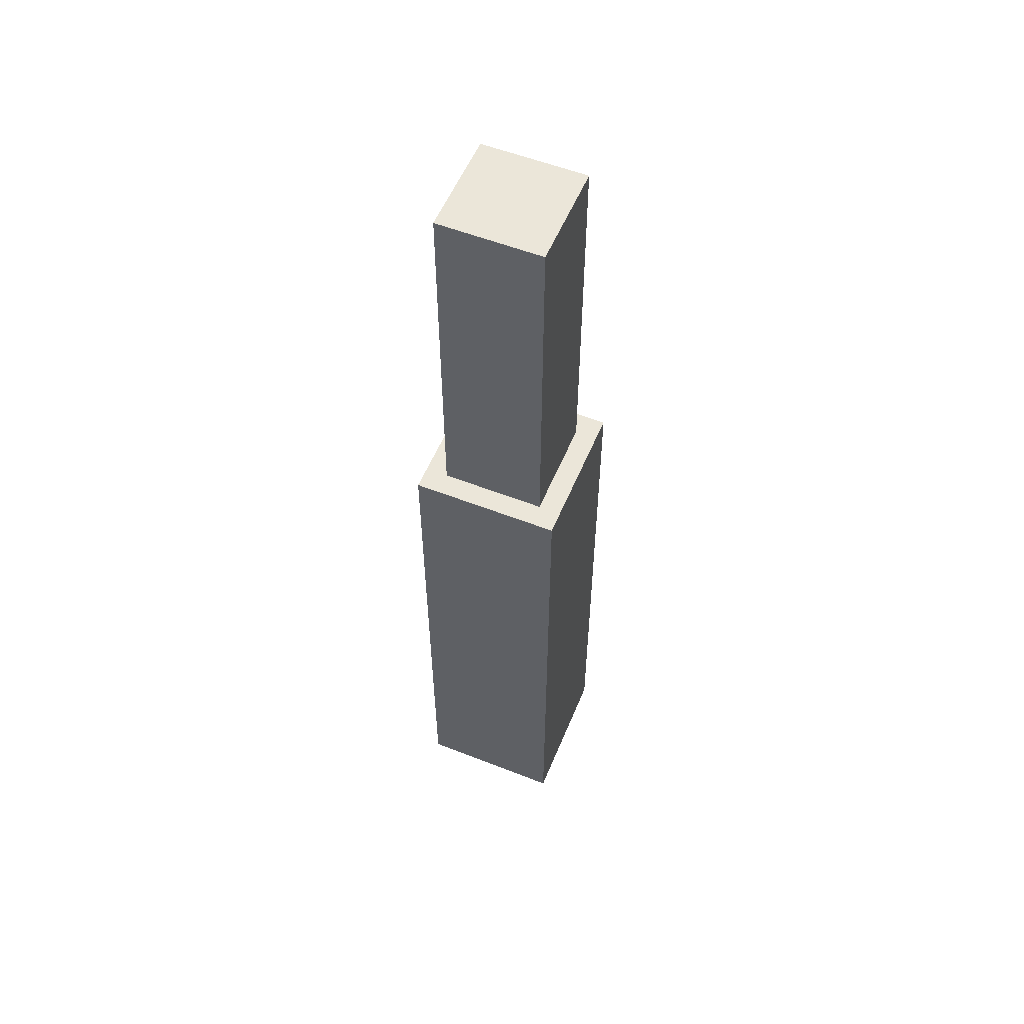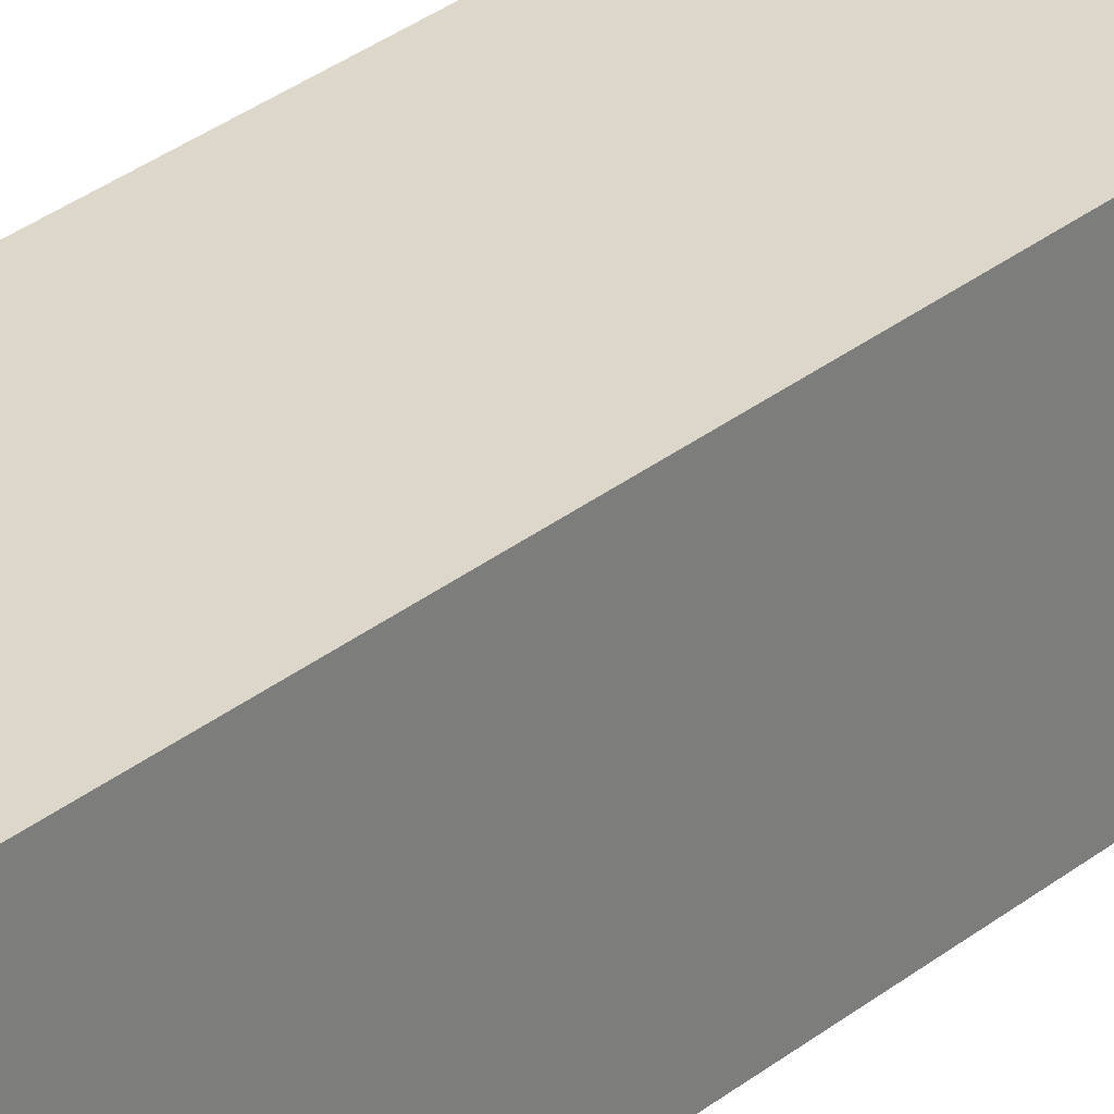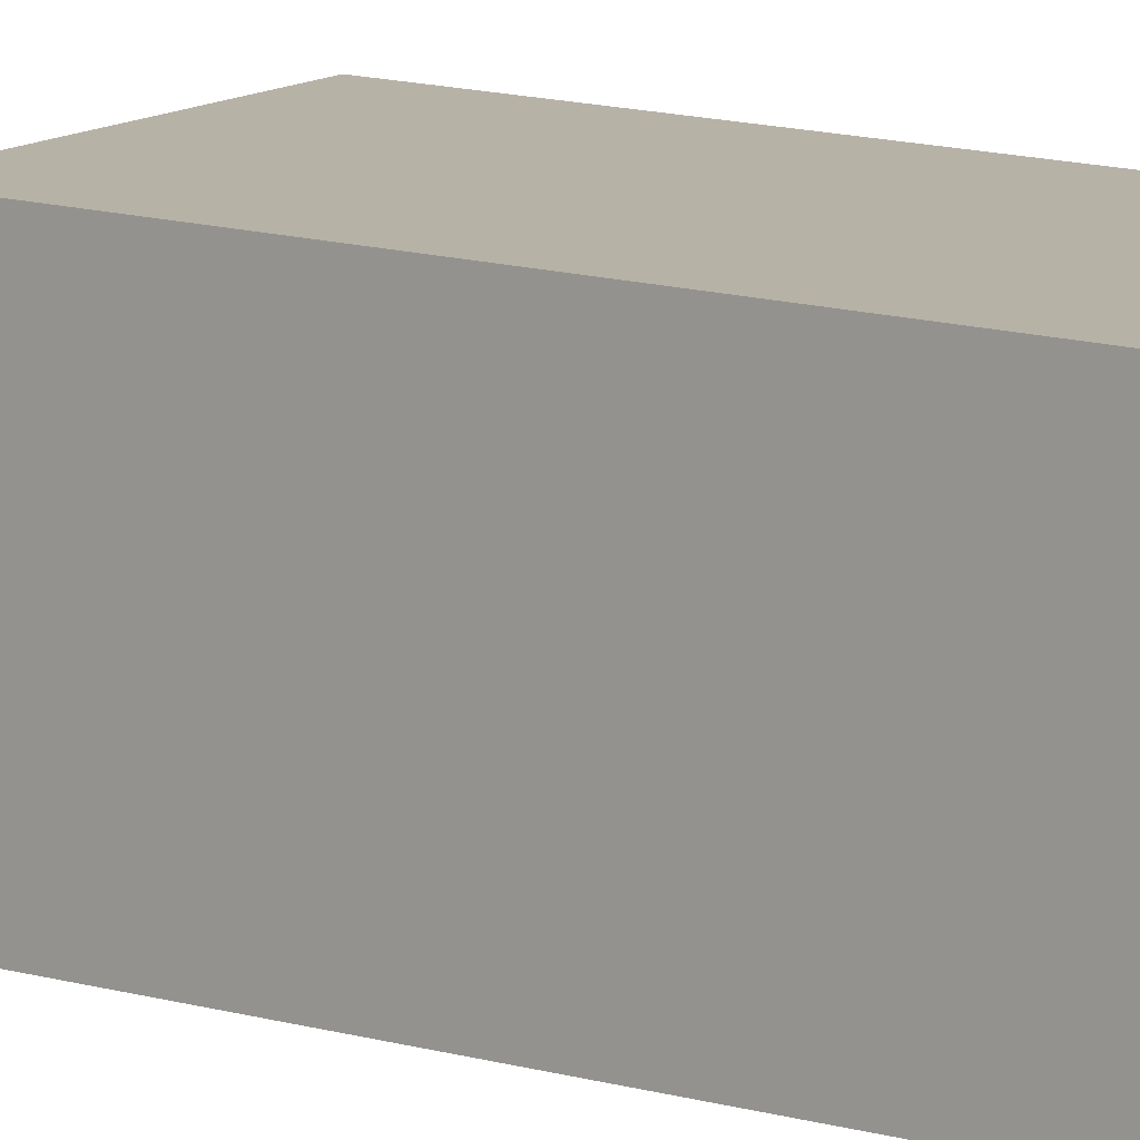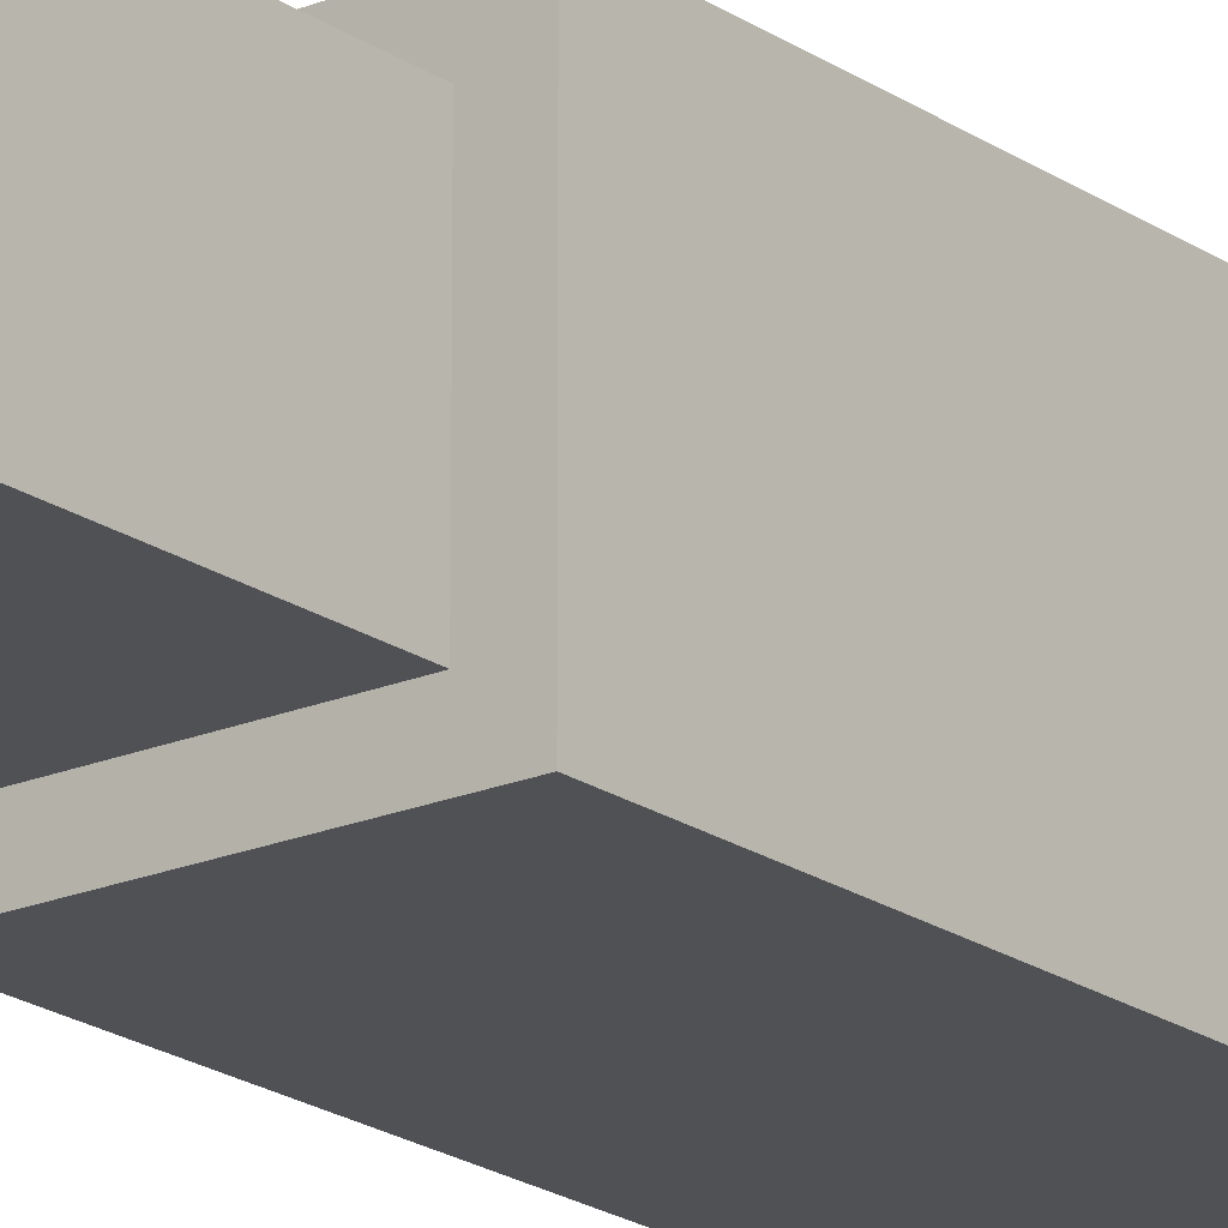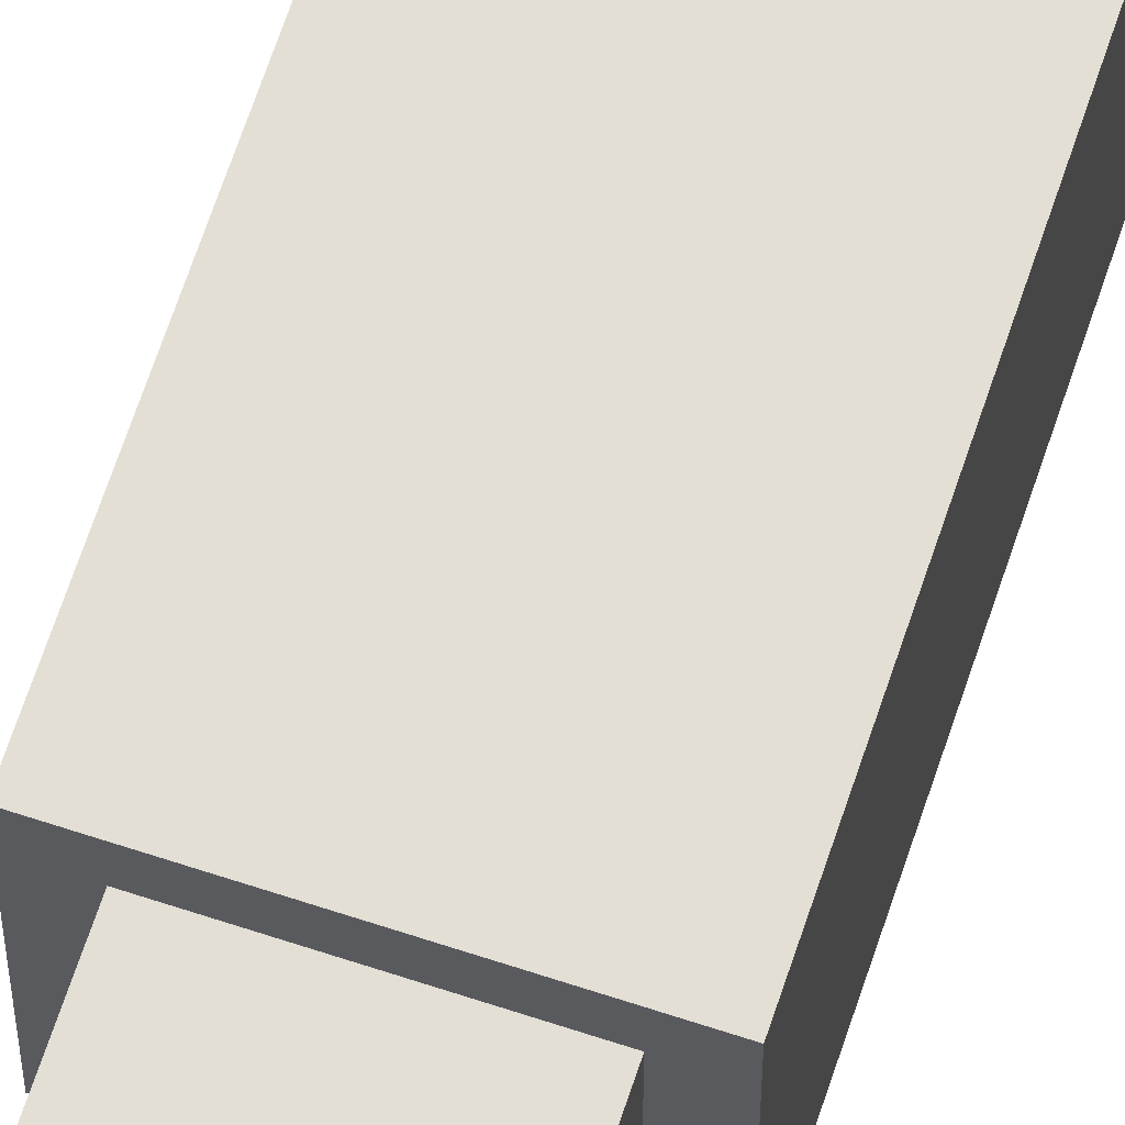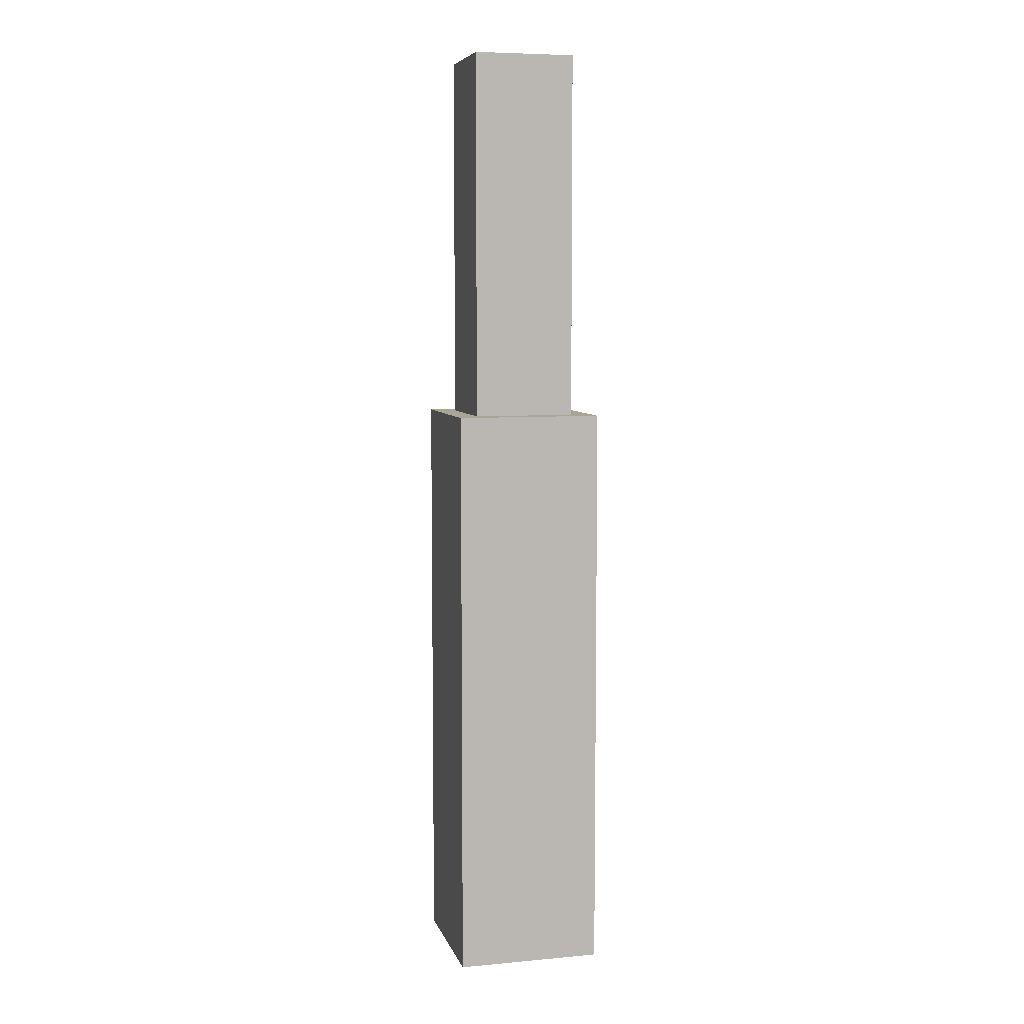
<metadata>
{"format":"obj","ext":"obj","renderer":"f3d","projection":"perspective","resolution":1024,"background":"white","views":[{"elev":55.9,"azim":22.4,"up":"+Y"},{"elev":30.5,"azim":41.0,"up":"+Z"},{"elev":12.3,"azim":-54.3,"up":"+Z"},{"elev":-19.7,"azim":-141.8,"up":"+Z"},{"elev":66.3,"azim":-161.7,"up":"+Z"},{"elev":7.0,"azim":75.4,"up":"+Y"}]}
</metadata>
<code>
o Cube
v 3.523 37.41 -3.523
v 3.523 37.41 3.523
v -3.523 37.41 3.523
v -3.523 37.41 -3.523
v 3.523 65.58 -3.523
v 3.523 65.58 3.523
v -3.523 65.58 3.523
v -3.523 65.58 -3.523
v 5.048 -0.279 -5.048
v 5.048 -0.279 5.048
v -5.048 -0.279 5.048
v -5.048 -0.279 -5.048
v 5.048 40.08 -5.048
v 5.048 40.08 5.048
v -5.048 40.08 5.048
v -5.048 40.08 -5.048
f 1 2 3 4
f 5 8 7 6
f 1 5 6 2
f 2 6 7 3
f 3 7 8 4
f 5 1 4 8
f 9 10 11 12
f 13 16 15 14
f 9 13 14 10
f 10 14 15 11
f 11 15 16 12
f 13 9 12 16

</code>
